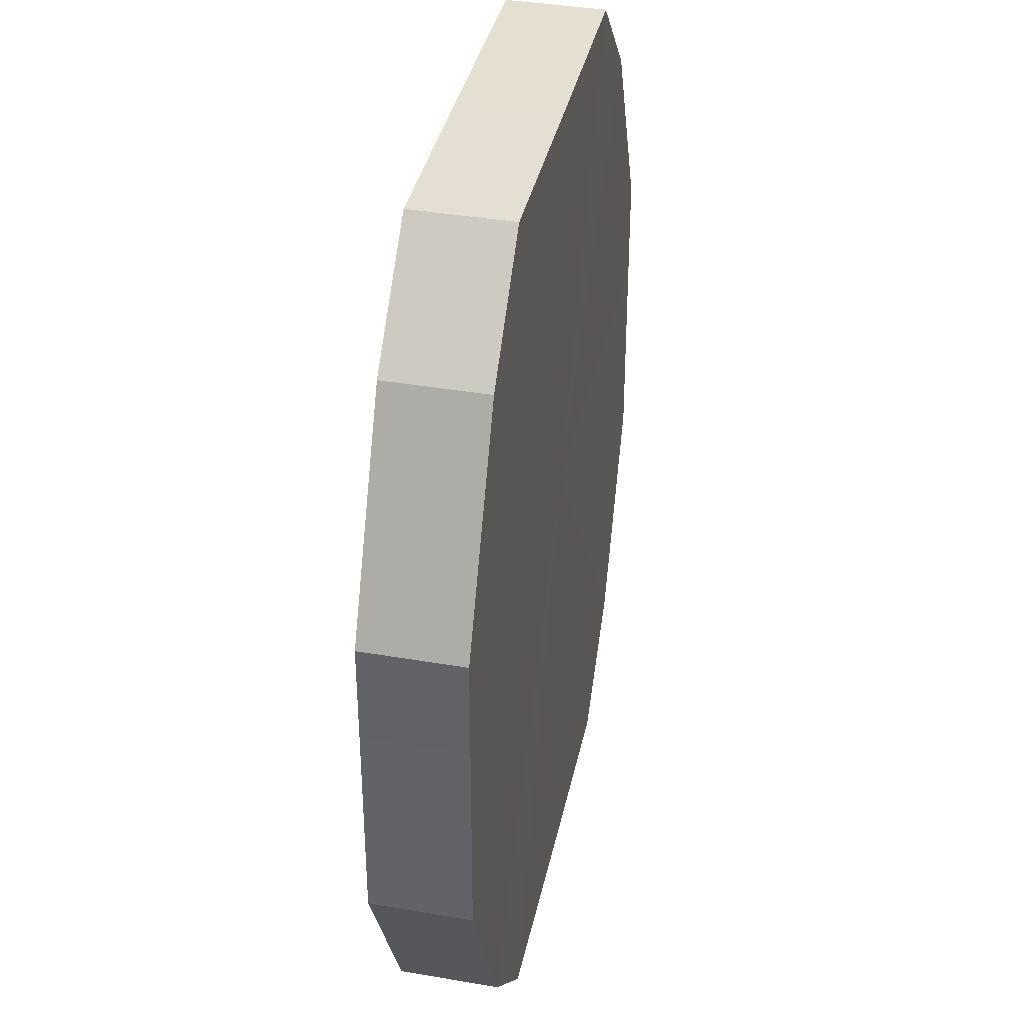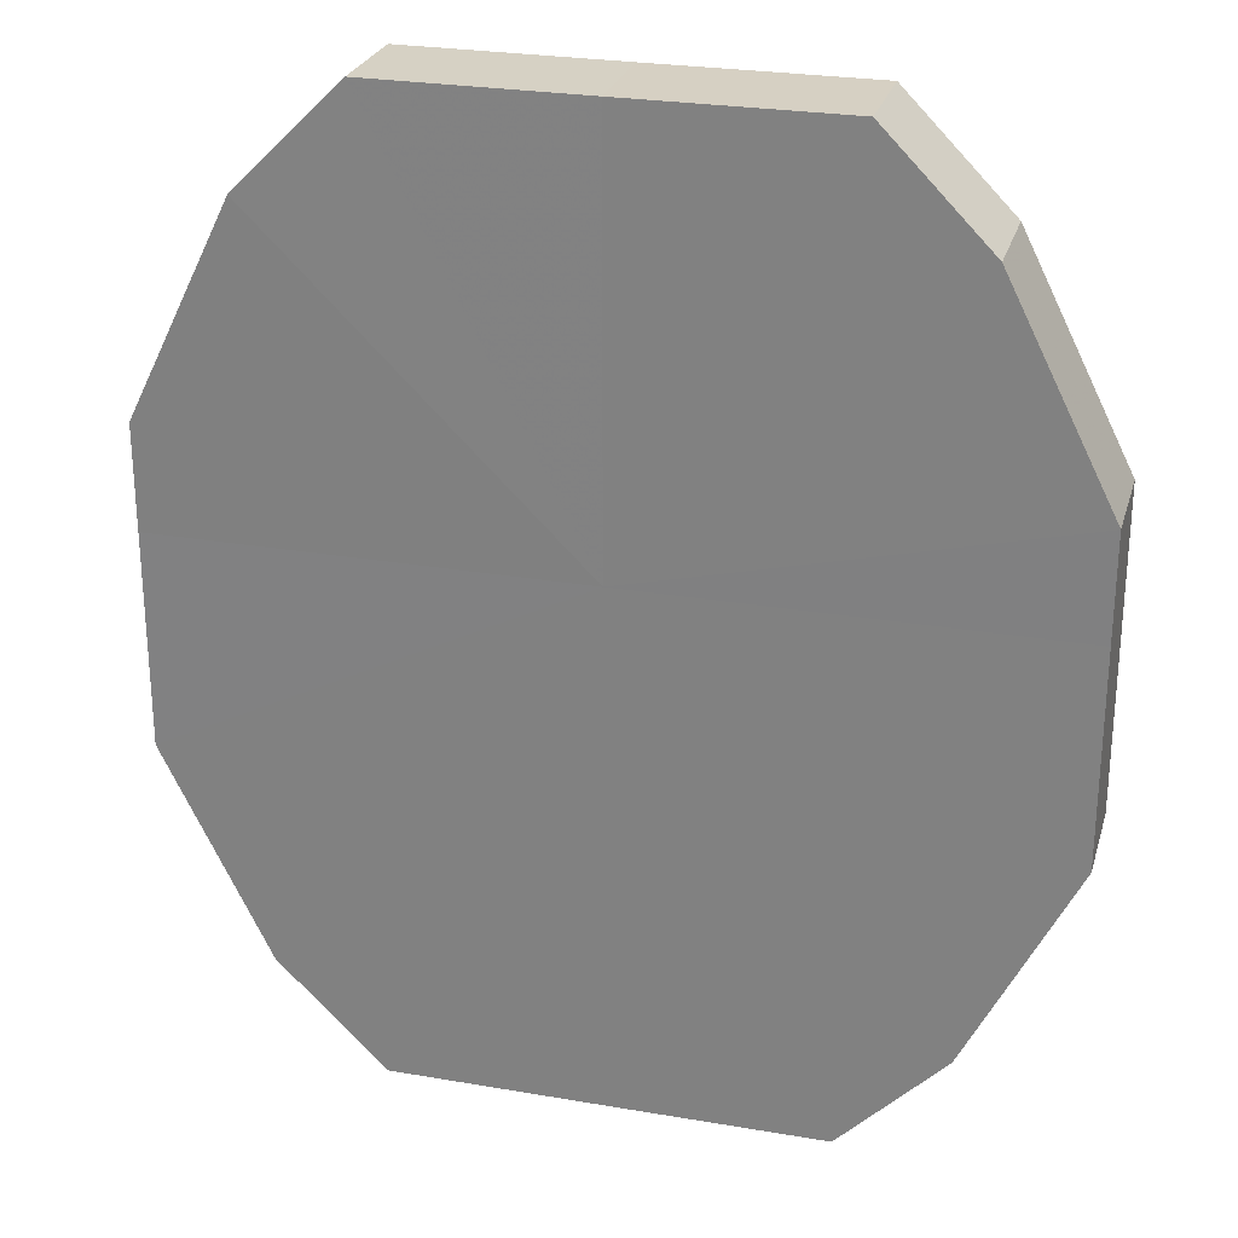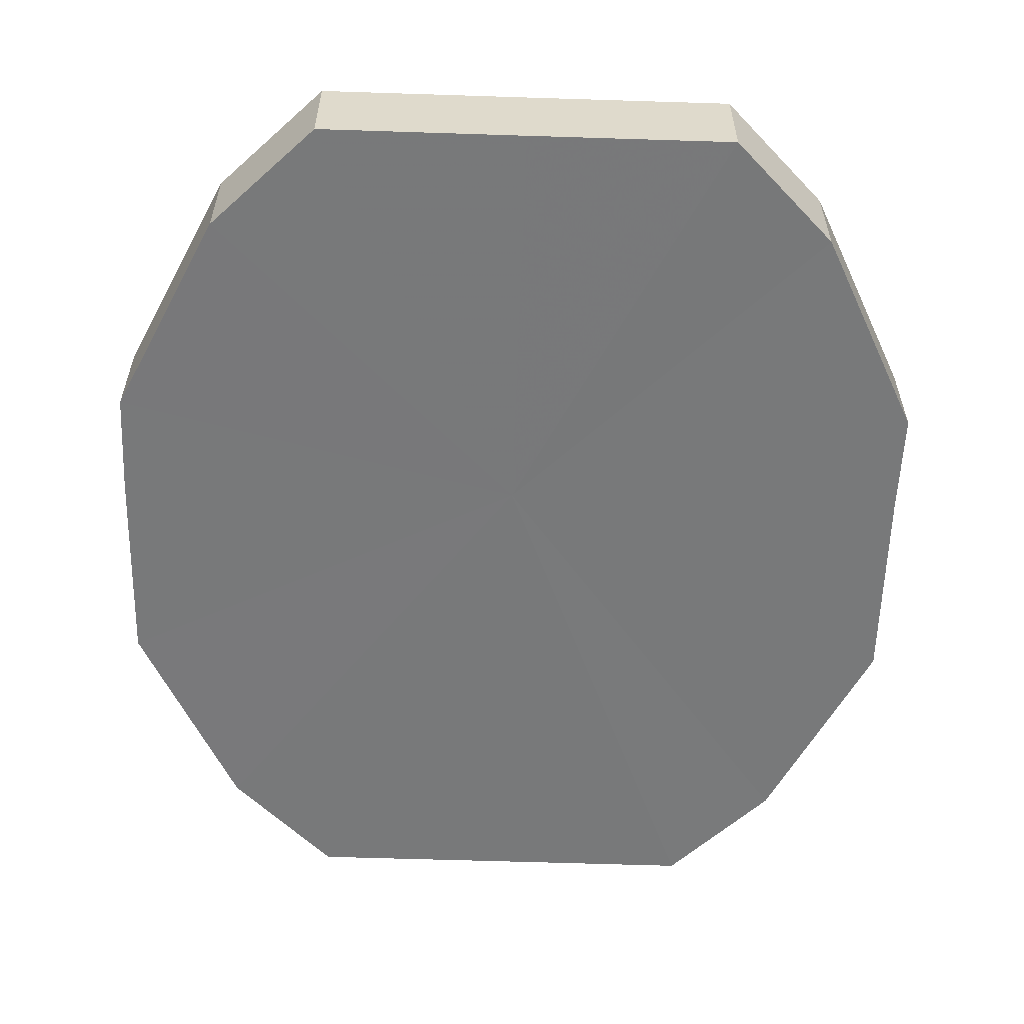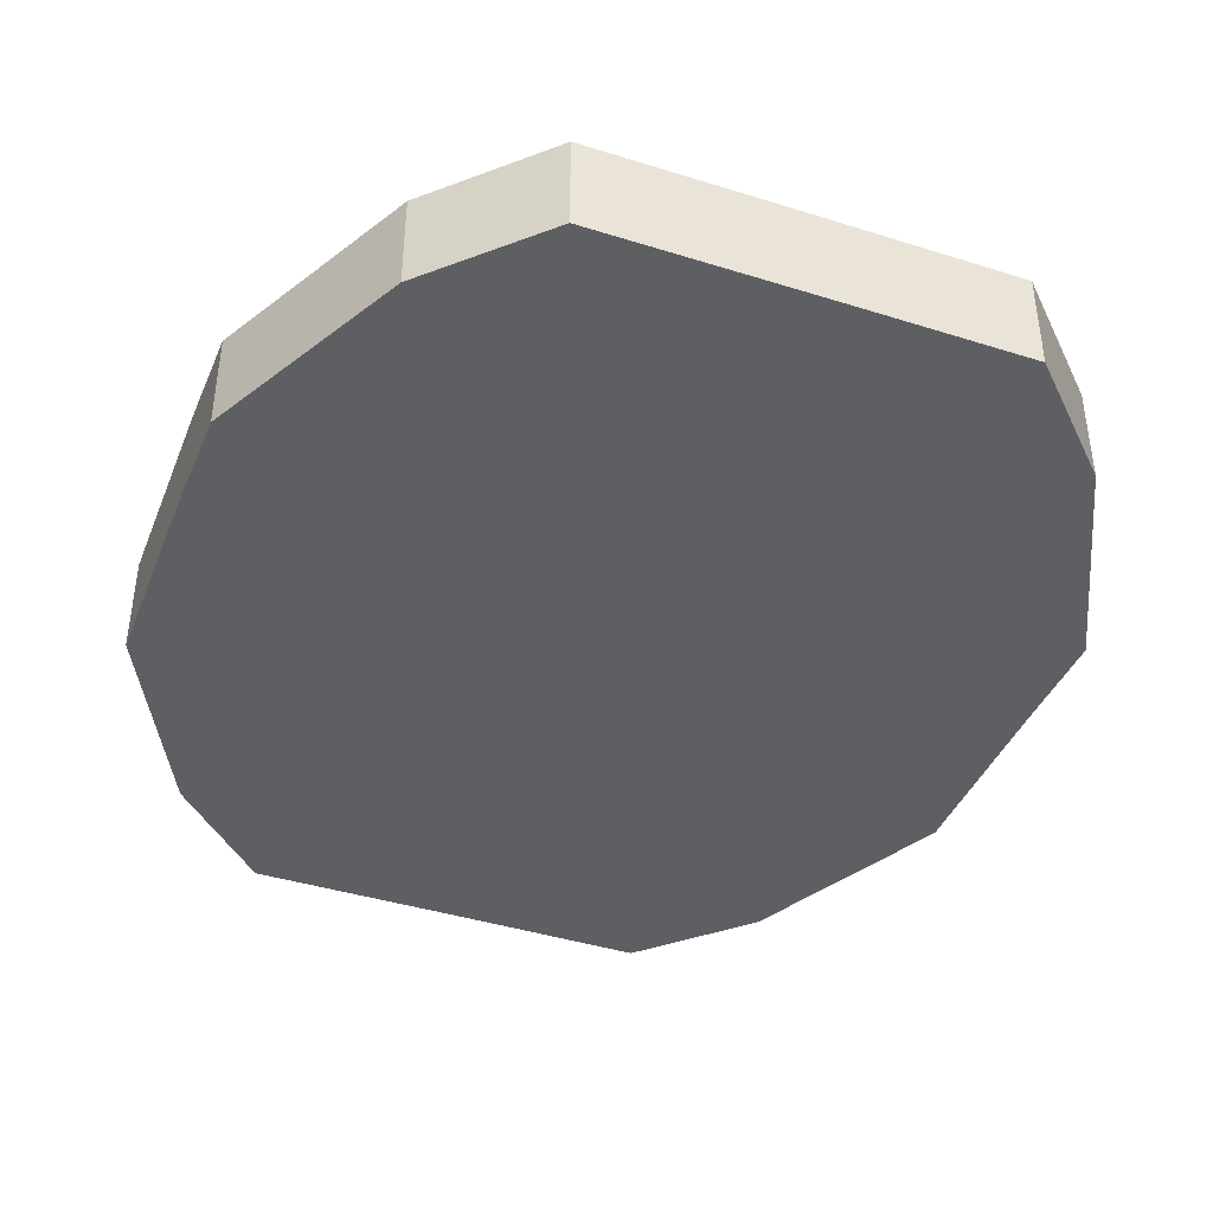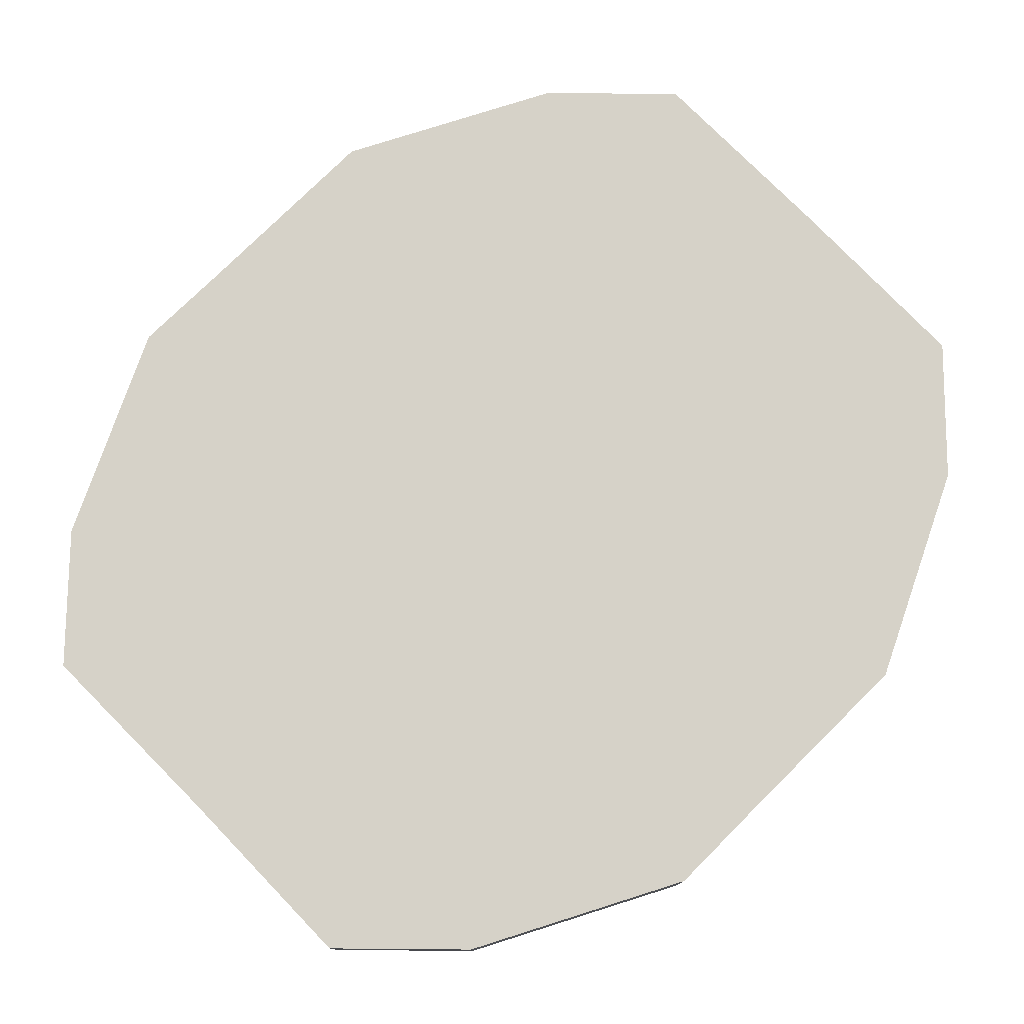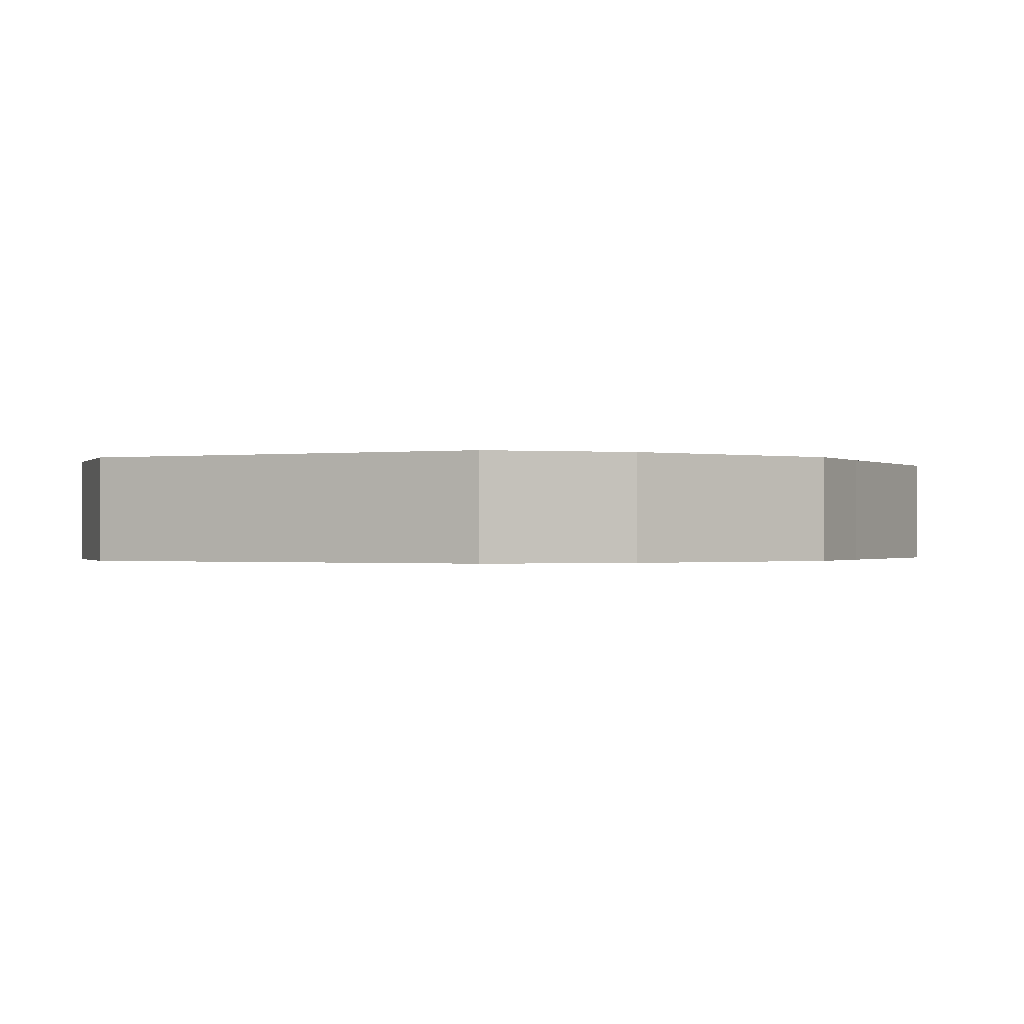
<metadata>
{"format":"obj","ext":"obj","renderer":"f3d","projection":"perspective","resolution":1024,"background":"white","views":[{"elev":37.3,"azim":-78.2,"up":"+Y"},{"elev":26.3,"azim":15.2,"up":"+Y"},{"elev":-57.7,"azim":178.2,"up":"+Z"},{"elev":-41.0,"azim":159.1,"up":"+Z"},{"elev":77.8,"azim":-134.4,"up":"+Z"},{"elev":-0.5,"azim":-152.8,"up":"+Z"}]}
</metadata>
<code>
o 23150
v 2165 1881 8.446
v 2165 1881 8.446
v 2165 1881 8.456
v 2165 1881 8.446
v 2165 1881 8.456
v 2165 1881 8.446
v 2165 1881 8.456
v 2165 1881 8.446
v 2165 1881 8.456
v 2165 1881 8.446
v 2165 1881 8.456
v 2165 1881 8.446
v 2165 1881 8.456
v 2165 1881 8.446
v 2165 1881 8.456
v 2165 1881 8.446
v 2165 1881 8.456
v 2165 1881 8.446
v 2165 1881 8.456
v 2165 1881 8.446
v 2165 1881 8.456
v 2165 1881 8.446
v 2165 1881 8.456
v 2165 1881 8.446
v 2165 1881 8.456
v 2165 1881 8.446
v 2165 1881 8.456
v 2165 1881 8.446
v 2165 1881 8.456
v 2165 1881 8.446
v 2165 1881 8.456
v 2165 1881 8.456
v 2165 1881 8.456
v 2165 1881 8.446
v 2165 1881 8.456
v 2165 1881 8.446
v 2165 1881 8.456
v 2165 1881 8.456
v 2165 1881 8.446
v 2165 1881 8.456
v 2165 1881 8.446
v 2165 1881 8.446
v 2165 1881 8.456
v 2165 1881 8.456
v 2165 1881 8.446
v 2165 1881 8.456
v 2165 1881 8.446
v 2165 1881 8.446
v 2165 1881 8.456
v 2165 1881 8.456
v 2165 1881 8.446
v 2165 1881 8.456
v 2165 1881 8.446
v 2165 1881 8.446
v 2165 1881 8.456
v 2165 1881 8.456
v 2165 1881 8.446
v 2165 1881 8.456
v 2165 1881 8.446
v 2165 1881 8.446
v 2165 1881 8.456
v 2165 1881 8.456
v 2165 1881 8.446
v 2165 1881 8.446
v 2165 1881 8.446
v 2165 1881 8.446
v 2165 1881 8.446
v 2165 1881 8.446
v 2165 1881 8.446
v 2165 1881 8.446
v 2165 1881 8.446
v 2165 1881 8.446
v 2165 1881 8.446
v 2165 1881 8.446
v 2165 1881 8.446
v 2165 1881 8.446
v 2165 1881 8.446
v 2165 1881 8.446
v 2165 1881 8.446
v 2165 1881 8.446
v 2165 1881 8.446
v 2165 1881 8.456
v 2165 1881 8.456
v 2165 1881 8.456
v 2165 1881 8.456
v 2165 1881 8.456
v 2165 1881 8.456
v 2165 1881 8.456
v 2165 1881 8.456
v 2165 1881 8.456
v 2165 1881 8.456
v 2165 1881 8.456
v 2165 1881 8.456
v 2165 1881 8.456
v 2165 1881 8.456
v 2165 1881 8.456
v 2165 1881 8.456
v 2165 1881 8.456
f 1 2 3
f 2 4 5
f 6 1 7
f 4 8 9
f 10 6 11
f 8 12 13
f 14 10 15
f 12 16 17
f 18 14 19
f 16 20 21
f 22 18 23
f 20 24 25
f 26 22 27
f 24 28 29
f 30 26 31
f 28 30 32
f 33 34 35
f 35 36 37
f 38 39 33
f 40 41 38
f 37 42 43
f 44 45 40
f 46 47 44
f 43 48 49
f 50 51 46
f 52 53 50
f 49 54 55
f 56 57 52
f 58 59 56
f 55 60 61
f 62 63 58
f 61 64 62
f 65 66 67
f 65 68 66
f 65 67 69
f 65 70 68
f 65 69 71
f 65 72 70
f 65 71 73
f 65 74 72
f 65 73 75
f 65 76 74
f 65 75 77
f 65 78 76
f 65 77 79
f 65 80 78
f 65 79 81
f 65 81 80
f 82 83 84
f 82 85 83
f 82 84 86
f 82 87 85
f 82 86 88
f 82 89 87
f 82 88 90
f 82 91 89
f 82 90 92
f 82 93 91
f 82 92 94
f 82 95 93
f 82 94 96
f 82 97 95
f 82 96 98
f 82 98 97

</code>
